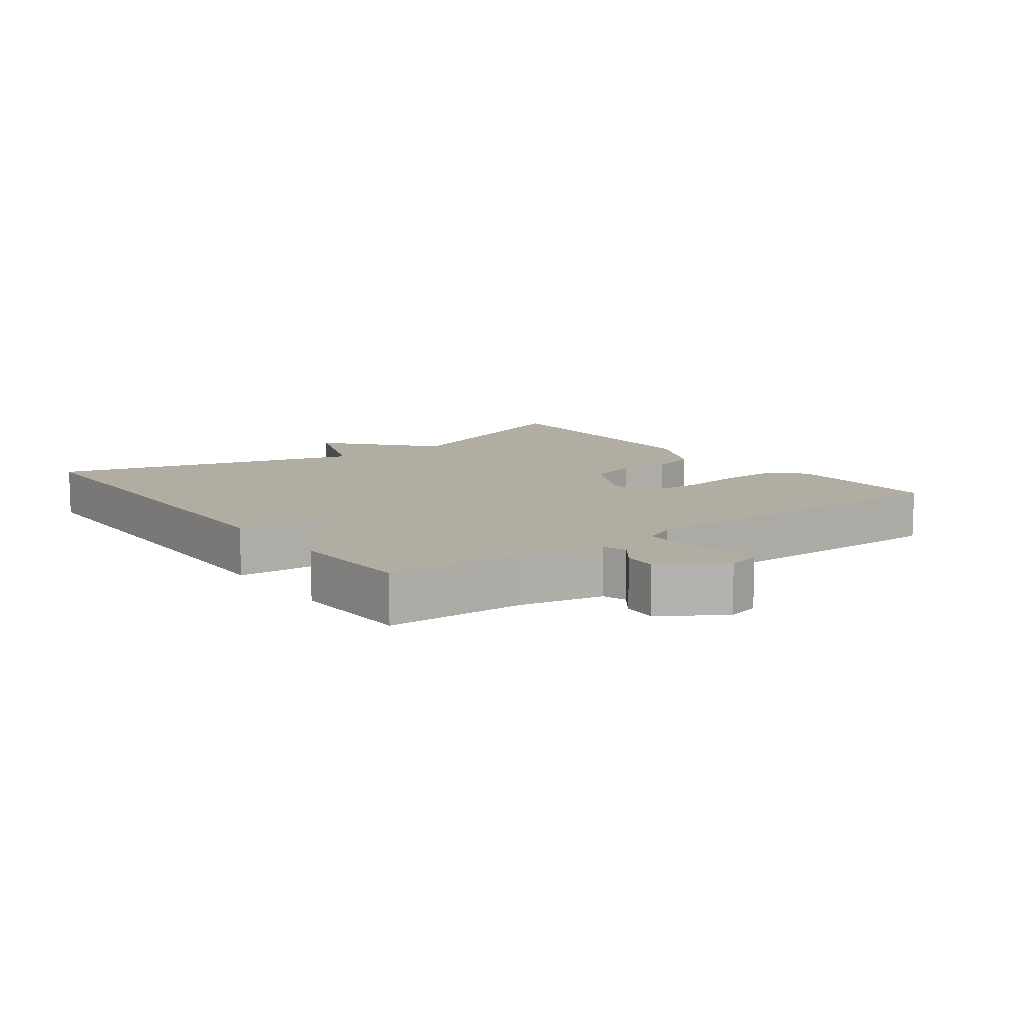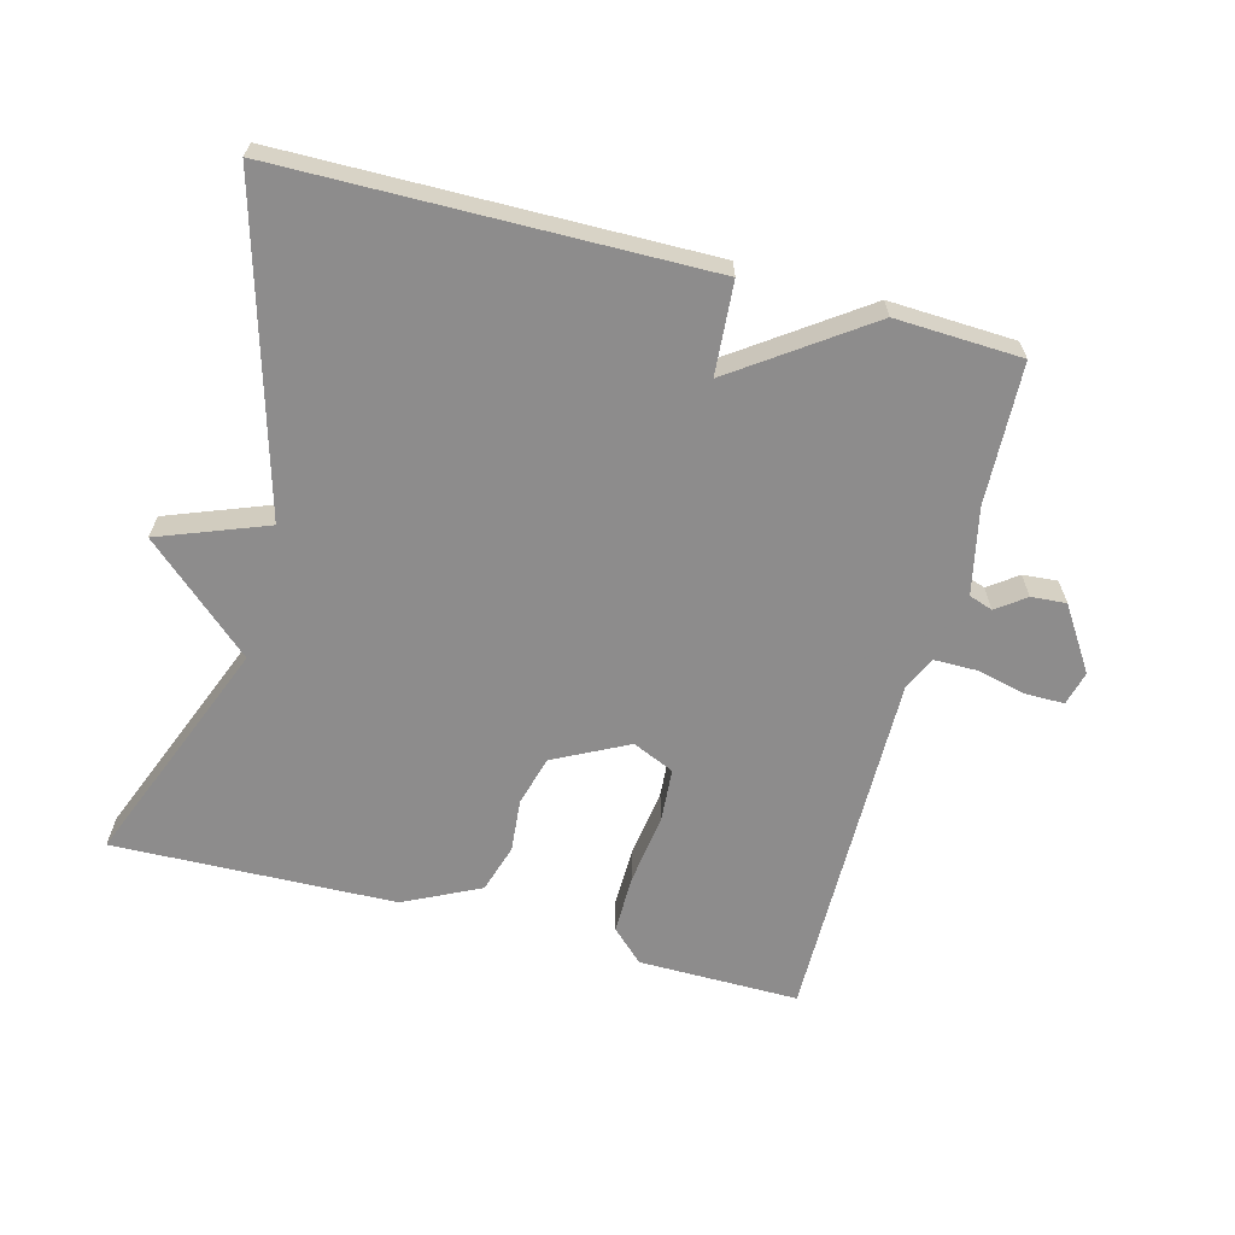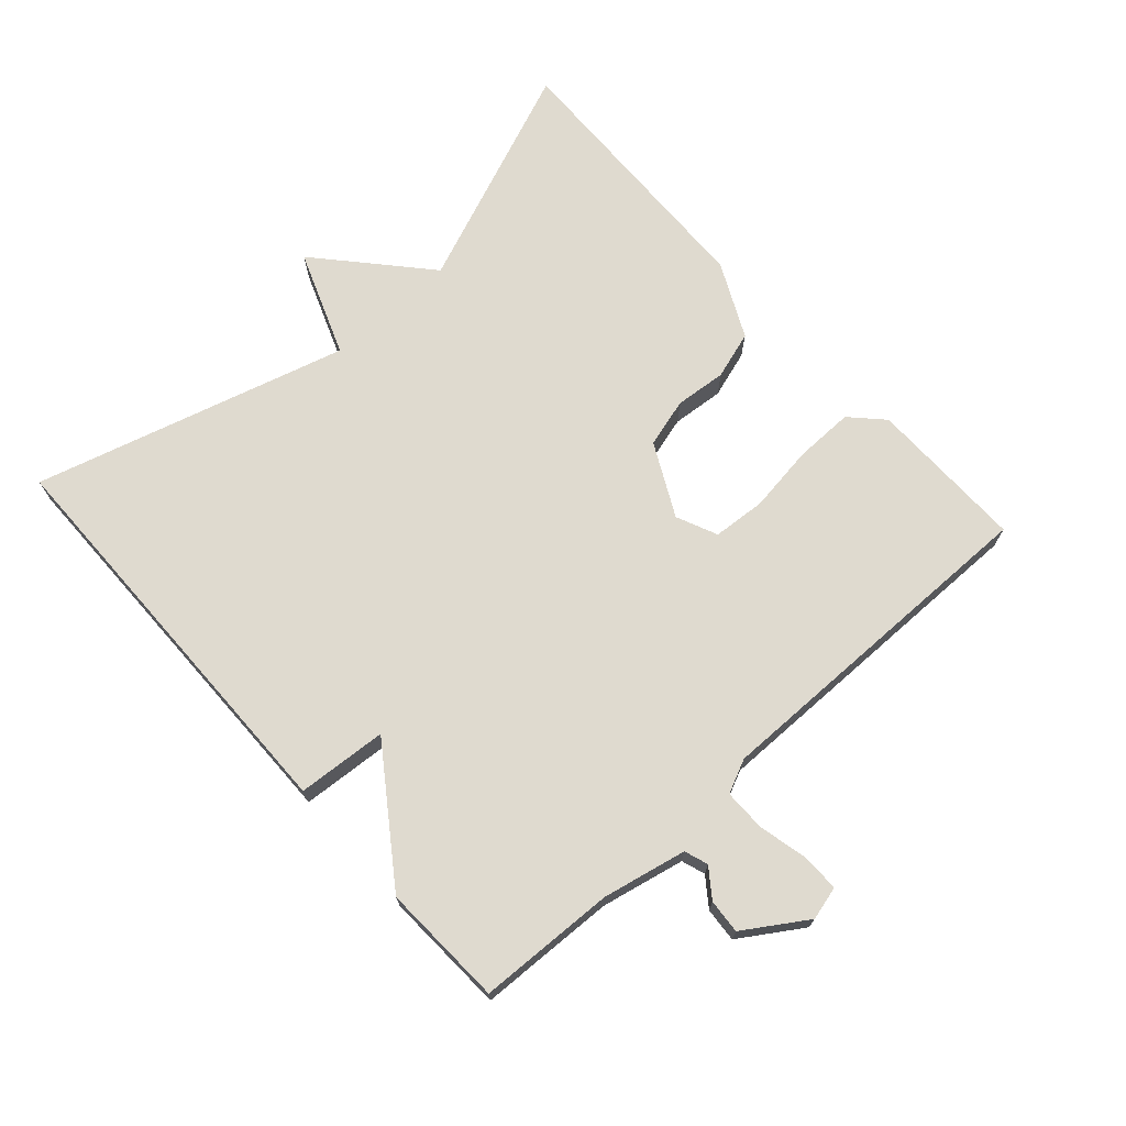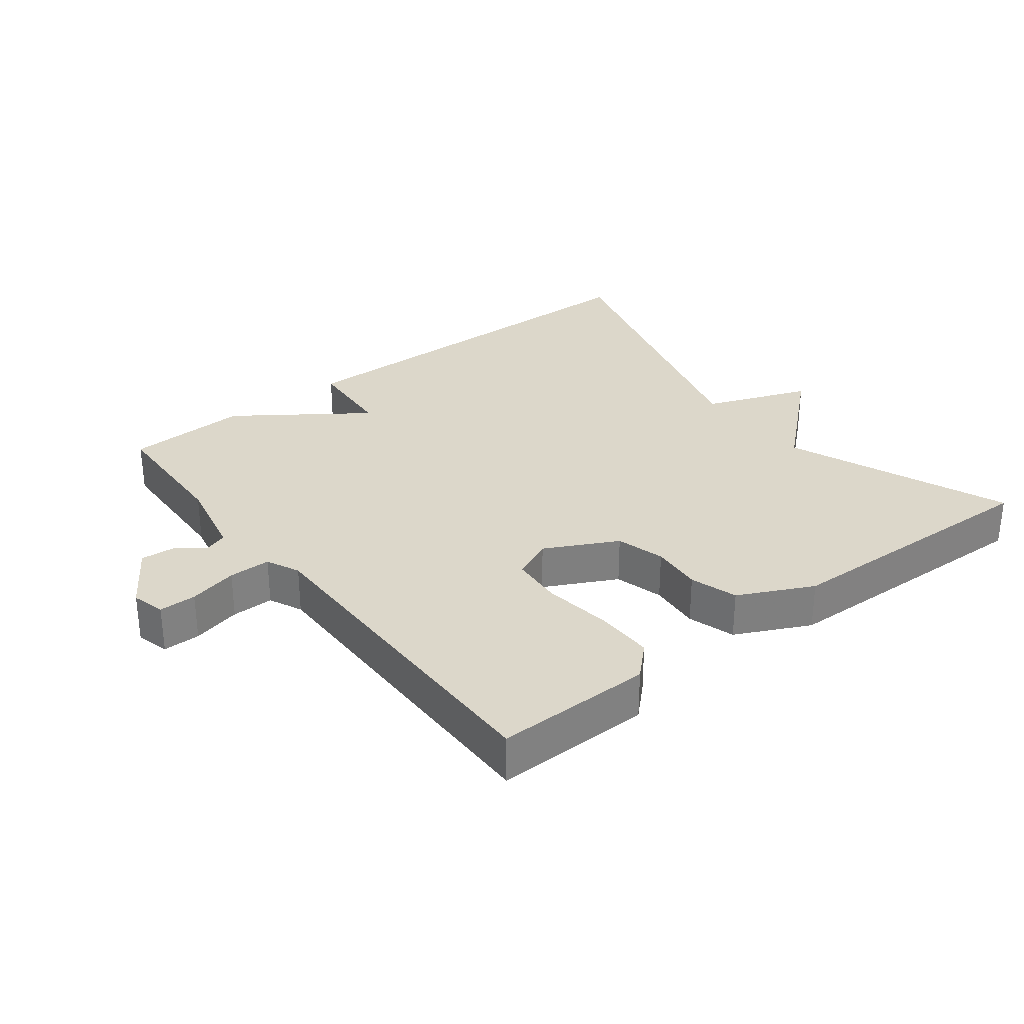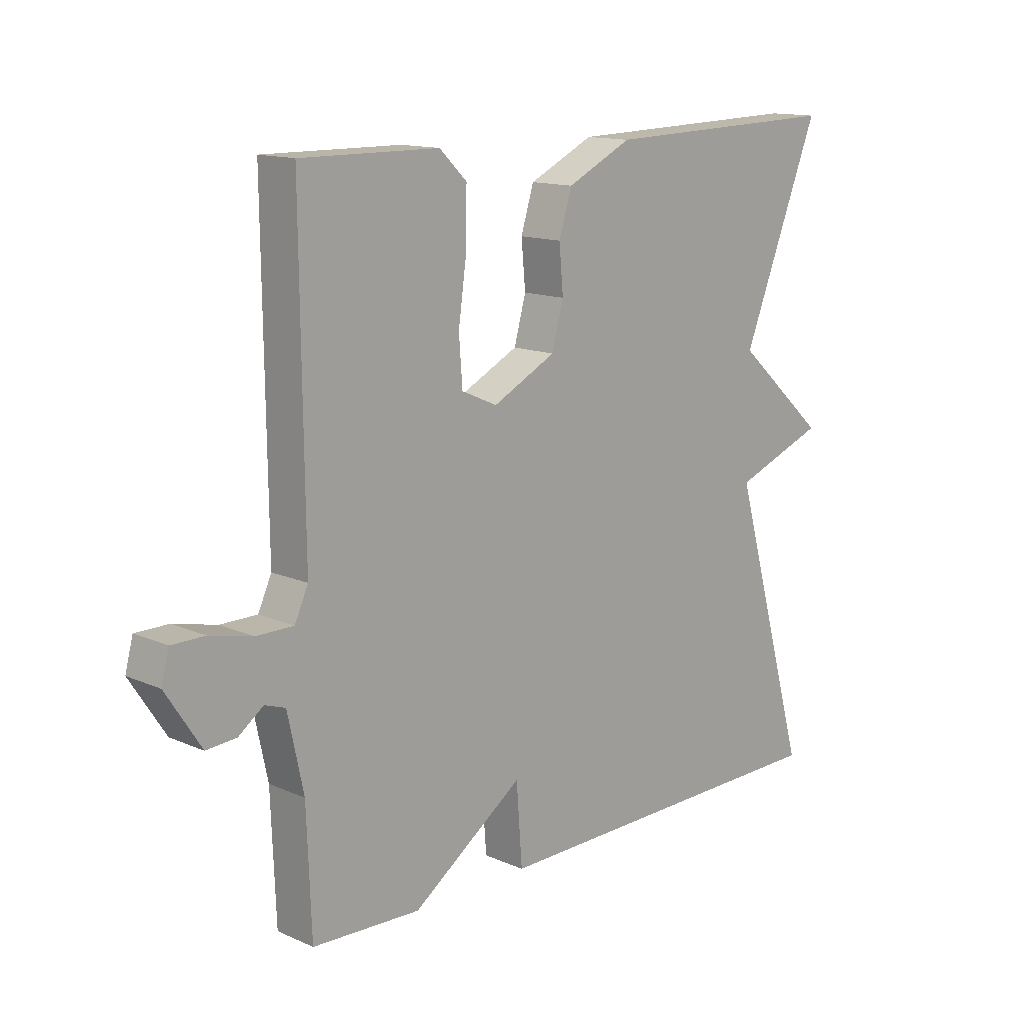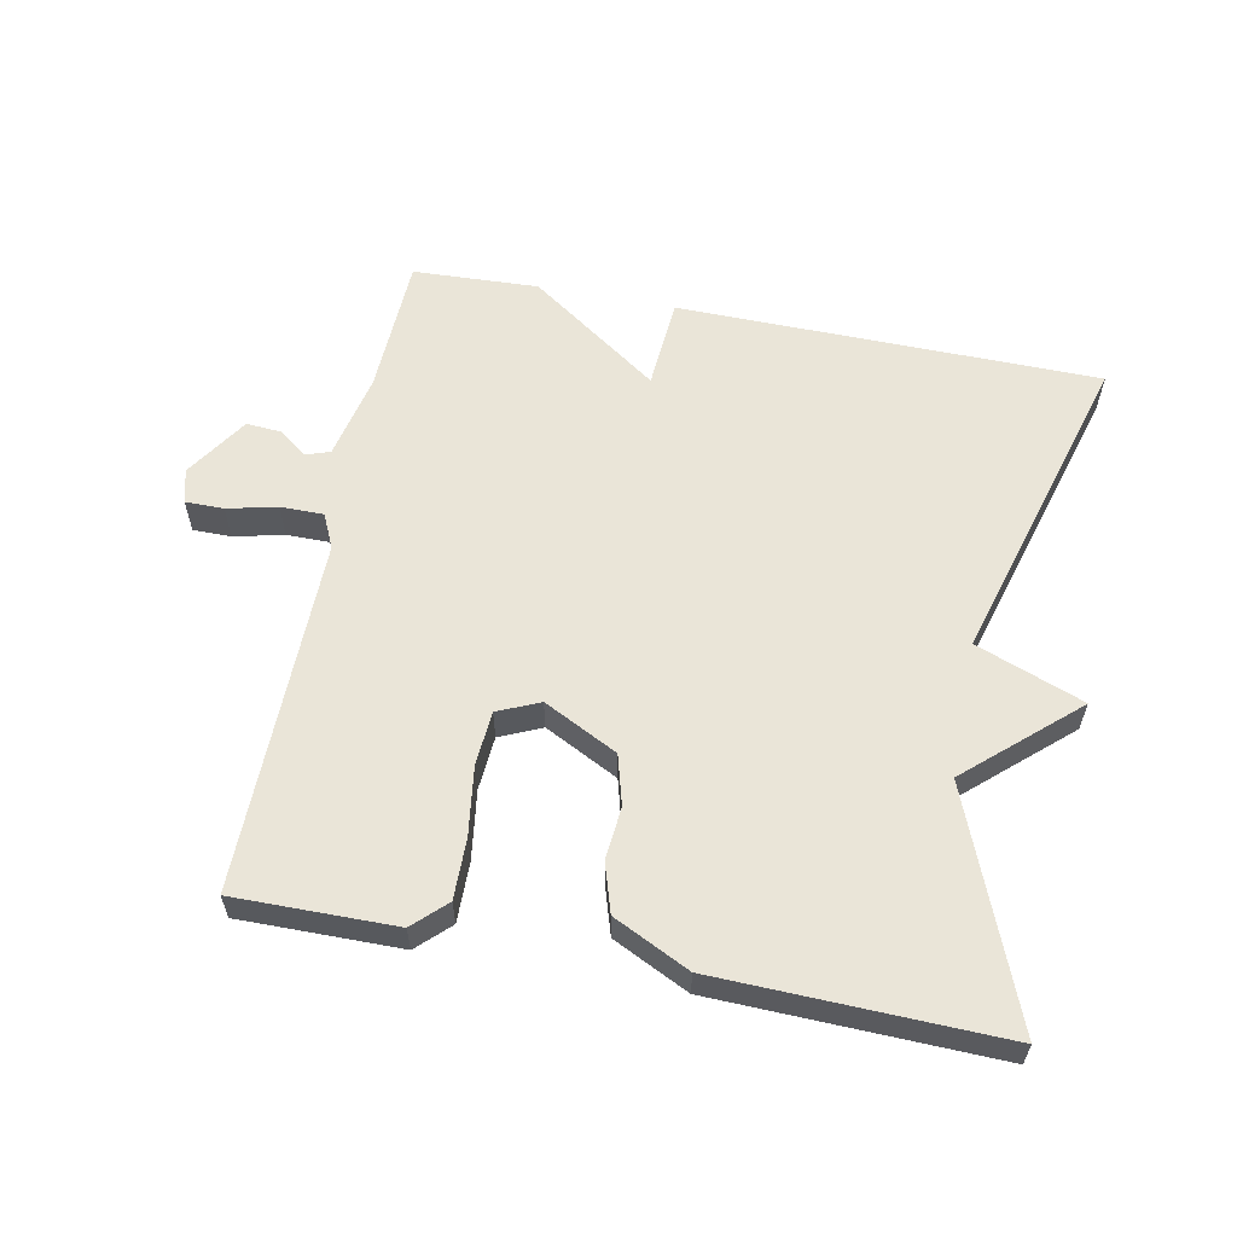
<metadata>
{"format":"obj","ext":"obj","renderer":"f3d","projection":"perspective","resolution":1024,"background":"white","views":[{"elev":10.6,"azim":-126.6,"up":"+Y"},{"elev":-64.3,"azim":165.1,"up":"+Y"},{"elev":70.9,"azim":-132.0,"up":"+Y"},{"elev":30.7,"azim":-37.8,"up":"+Y"},{"elev":13.8,"azim":-45.8,"up":"+Z"},{"elev":59.2,"azim":11.1,"up":"+Y"}]}
</metadata>
<code>
v -0.5 0.07 -0.5
v -0.508 0.07 -0.295
v -0.535 0.07 -0.17
v -0.57 0.07 -0.158
v -0.612 0.07 -0.189
v -0.663 0.07 -0.193
v -0.723 0.07 -0.101
v -0.71 0.07 -0.051
v -0.654 0.07 -0.051
v -0.581 0.07 -0.068
v -0.518 0.07 -0.068
v -0.495 0.07 -0.018
v -0.5 0.07 0.5
v -0.265 0.07 0.498
v -0.218 0.07 0.453
v -0.219 0.07 0.365
v -0.233 0.07 0.264
v -0.227 0.07 0.185
v -0.166 0.07 0.158
v -0.058 0.07 0.213
v -0.038 0.07 0.286
v -0.045 0.07 0.363
v -0.023 0.07 0.434
v 0.088 0.07 0.488
v 0.5 0.07 0.5
v 0.367 0.07 0.165
v 0.524 0.07 0.025
v 0.367 0.07 -0.035
v 0.5 0.07 -0.5
v -0.116 0.07 -0.508
v -0.126 0.07 -0.374
v -0.316 0.07 -0.508
v -0.5 0 -0.5
v -0.508 0 -0.295
v -0.535 0 -0.17
v -0.57 0 -0.158
v -0.612 0 -0.189
v -0.663 0 -0.193
v -0.723 0 -0.101
v -0.71 0 -0.051
v -0.654 0 -0.051
v -0.581 0 -0.068
v -0.518 0 -0.068
v -0.495 0 -0.018
v -0.5 0 0.5
v -0.265 0 0.498
v -0.218 0 0.453
v -0.219 0 0.365
v -0.233 0 0.264
v -0.227 0 0.185
v -0.166 0 0.158
v -0.058 0 0.213
v -0.038 0 0.286
v -0.045 0 0.363
v -0.023 0 0.434
v 0.088 0 0.488
v 0.5 0 0.5
v 0.367 0 0.165
v 0.524 0 0.025
v 0.367 0 -0.035
v 0.5 0 -0.5
v -0.116 0 -0.508
v -0.126 0 -0.374
v -0.316 0 -0.508
f 31 32 1 2
f 28 29 30 31
f 28 31 2 3
f 28 3 4
f 27 28 4
f 26 27 4
f 24 25 26
f 23 24 26
f 22 23 26
f 21 22 26
f 20 21 26
f 19 20 26 4
f 18 19 4 5
f 17 18 5
f 15 16 17
f 14 15 17
f 13 14 17
f 12 13 17
f 11 12 17
f 11 17 5
f 5 6 7
f 11 5 7
f 10 11 7
f 7 8 9 10
f 34 33 64 63
f 63 62 61 60
f 35 34 63 60
f 36 35 60
f 36 60 59
f 36 59 58
f 58 57 56
f 58 56 55
f 58 55 54
f 58 54 53
f 58 53 52
f 36 58 52 51
f 37 36 51 50
f 37 50 49
f 49 48 47
f 49 47 46
f 49 46 45
f 49 45 44
f 49 44 43
f 37 49 43
f 39 38 37
f 39 37 43
f 39 43 42
f 42 41 40 39
f 1 33 34 2
f 2 34 35 3
f 3 35 36 4
f 4 36 37 5
f 5 37 38 6
f 6 38 39 7
f 7 39 40 8
f 8 40 41 9
f 9 41 42 10
f 10 42 43 11
f 11 43 44 12
f 12 44 45 13
f 13 45 46 14
f 14 46 47 15
f 15 47 48 16
f 16 48 49 17
f 17 49 50 18
f 18 50 51 19
f 19 51 52 20
f 20 52 53 21
f 21 53 54 22
f 22 54 55 23
f 23 55 56 24
f 24 56 57 25
f 25 57 58 26
f 26 58 59 27
f 27 59 60 28
f 28 60 61 29
f 29 61 62 30
f 30 62 63 31
f 31 63 64 32
f 32 64 33 1

</code>
